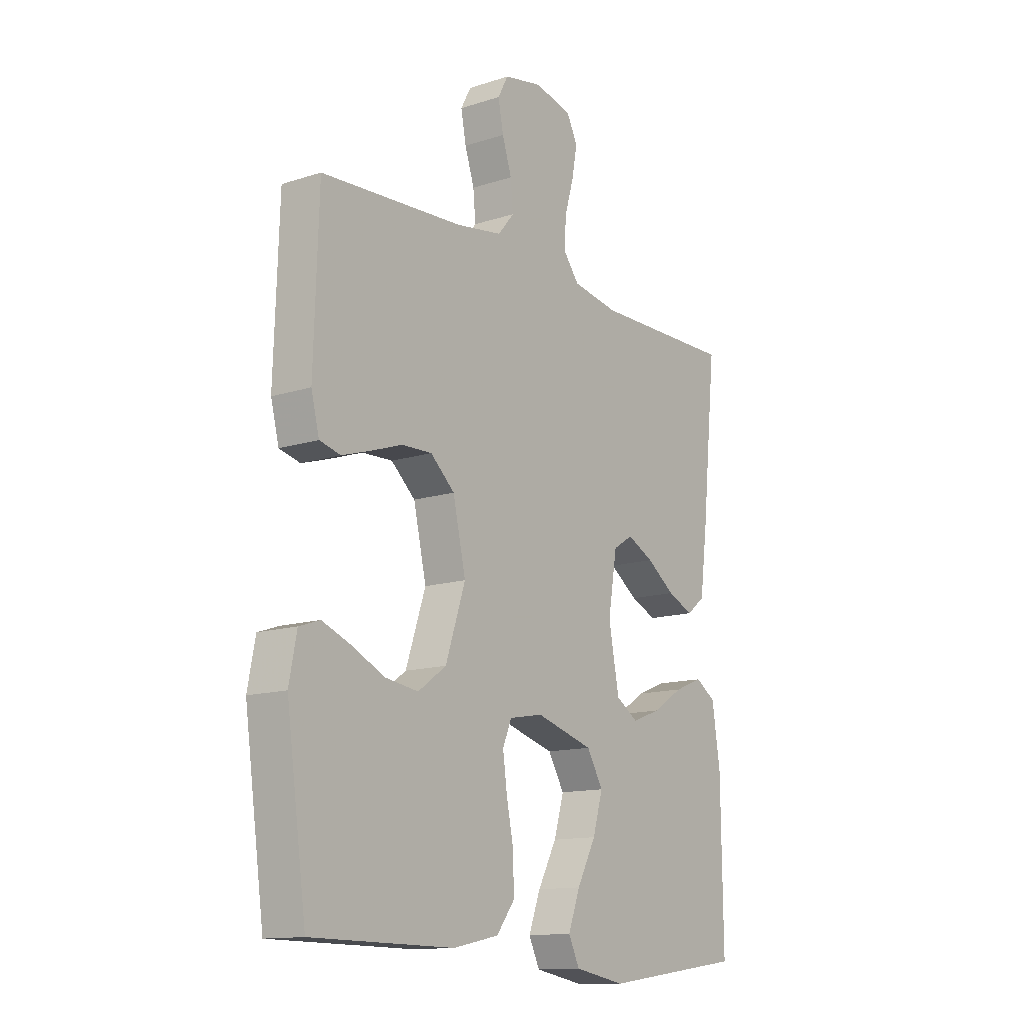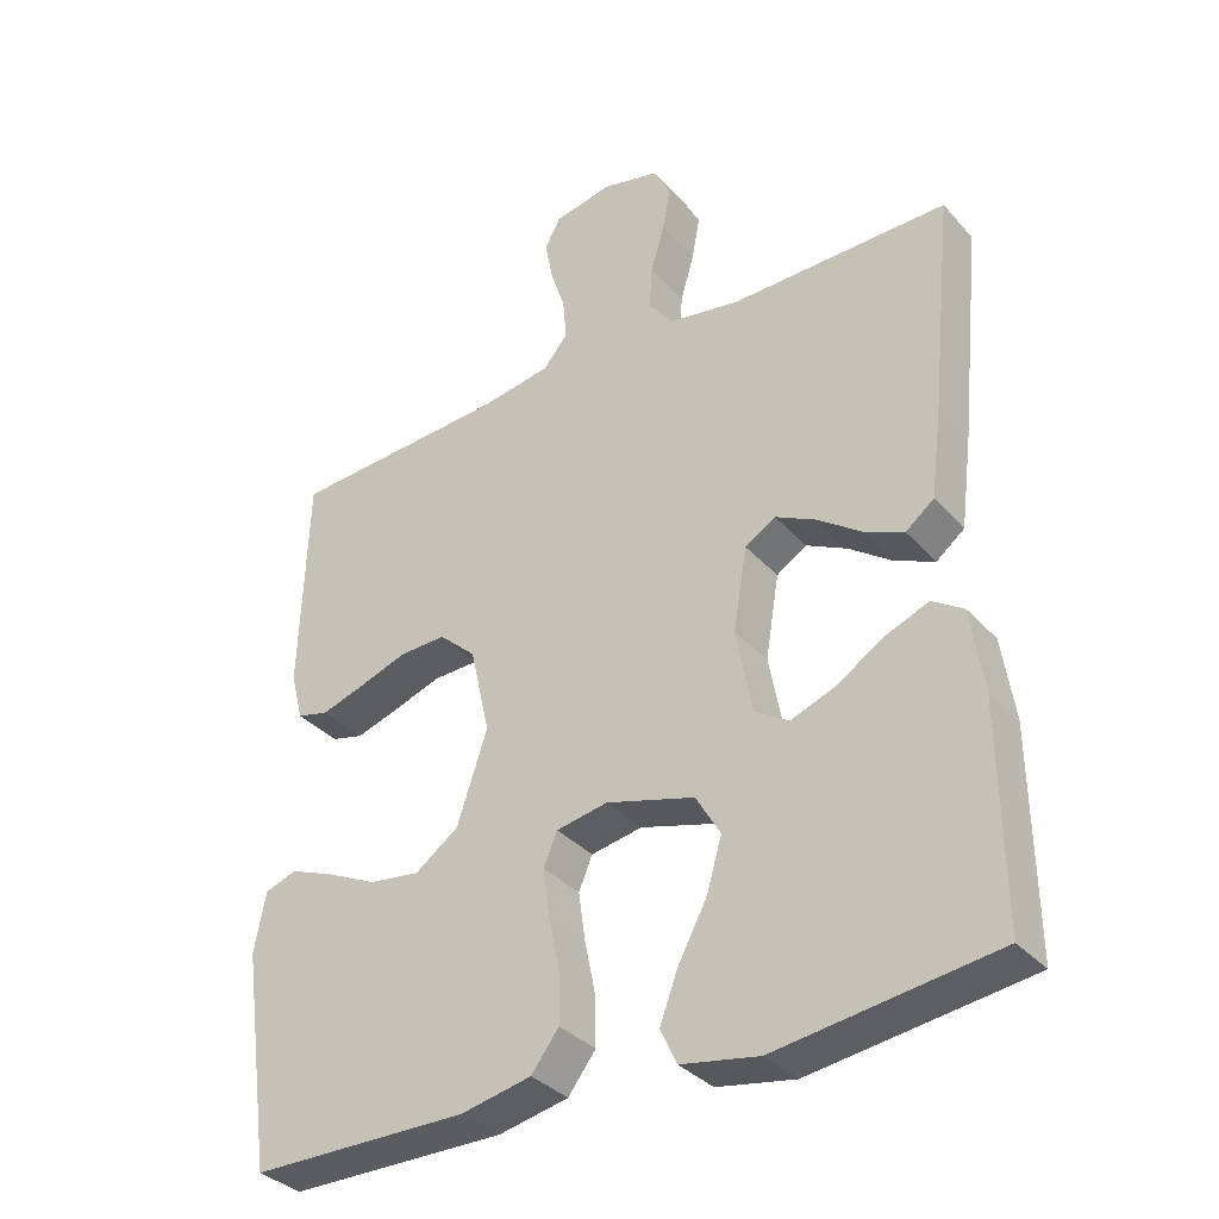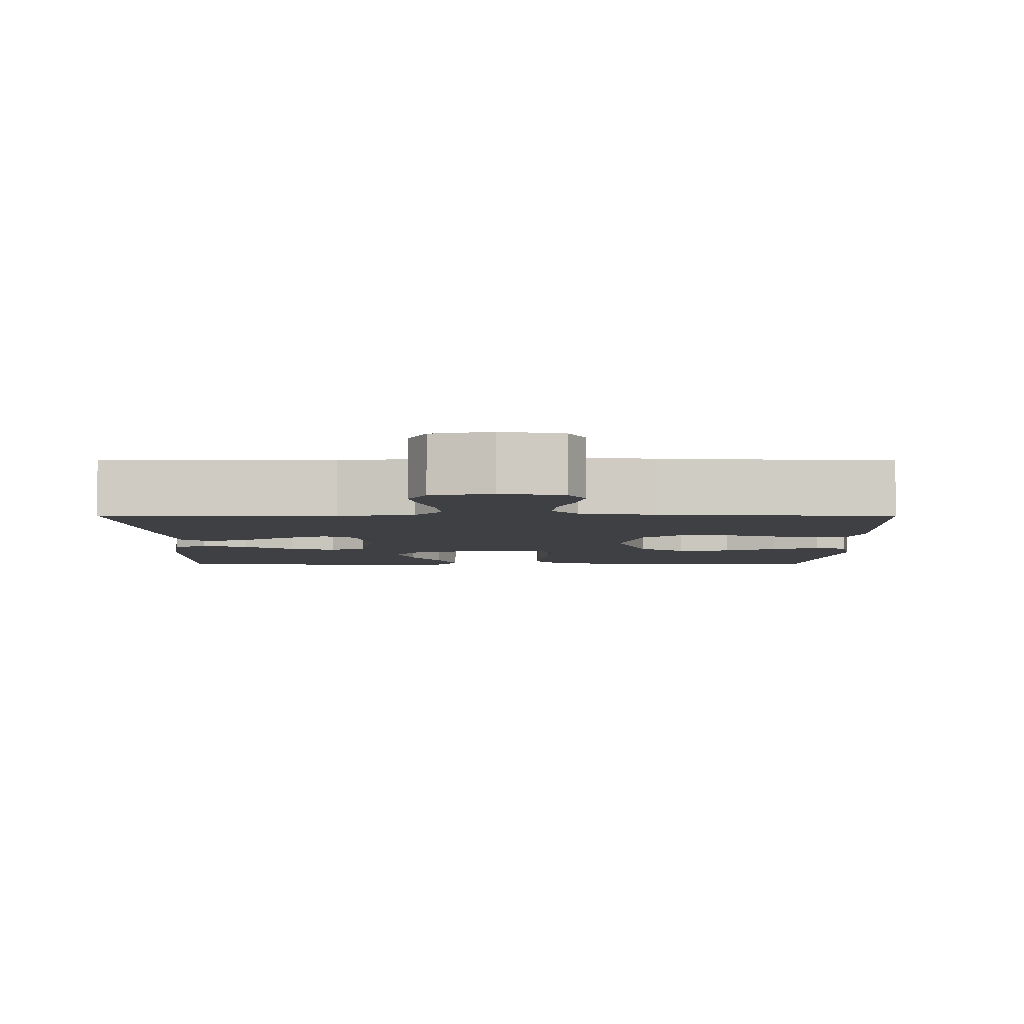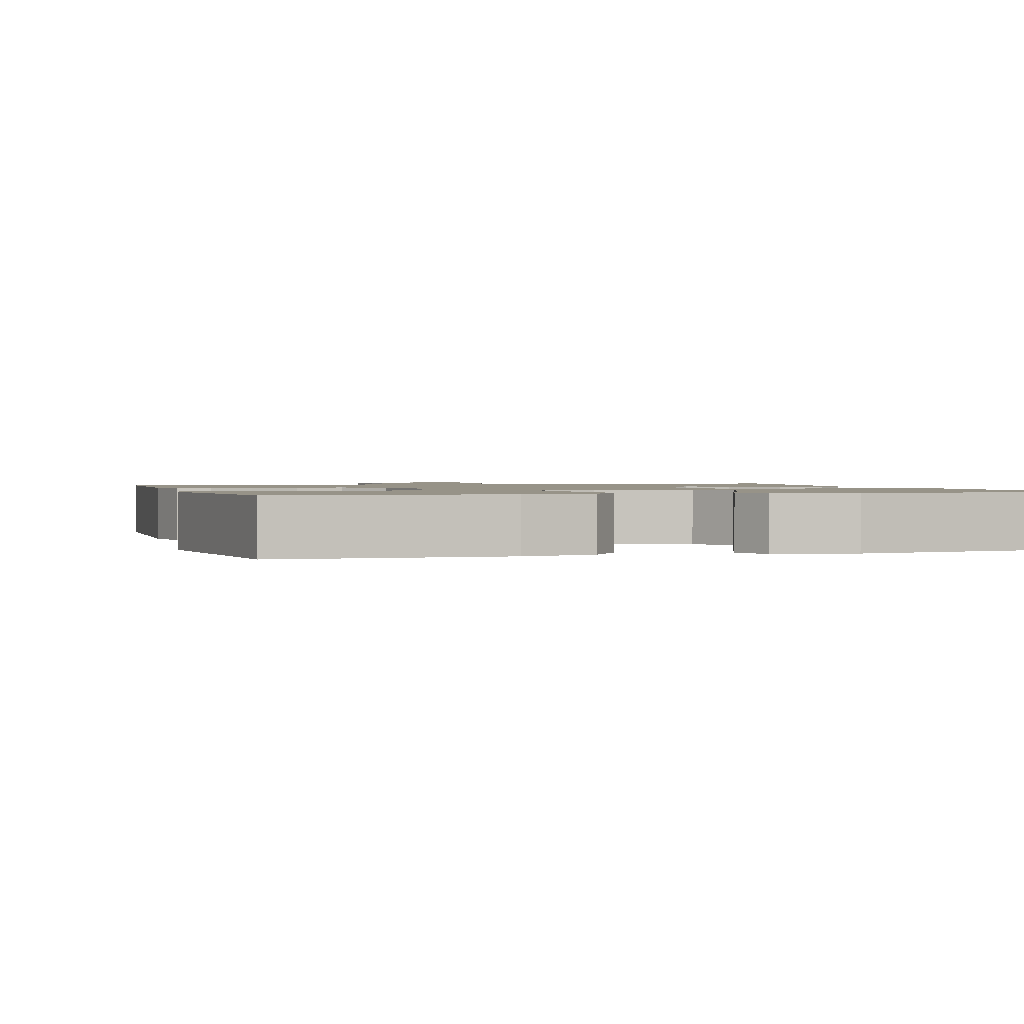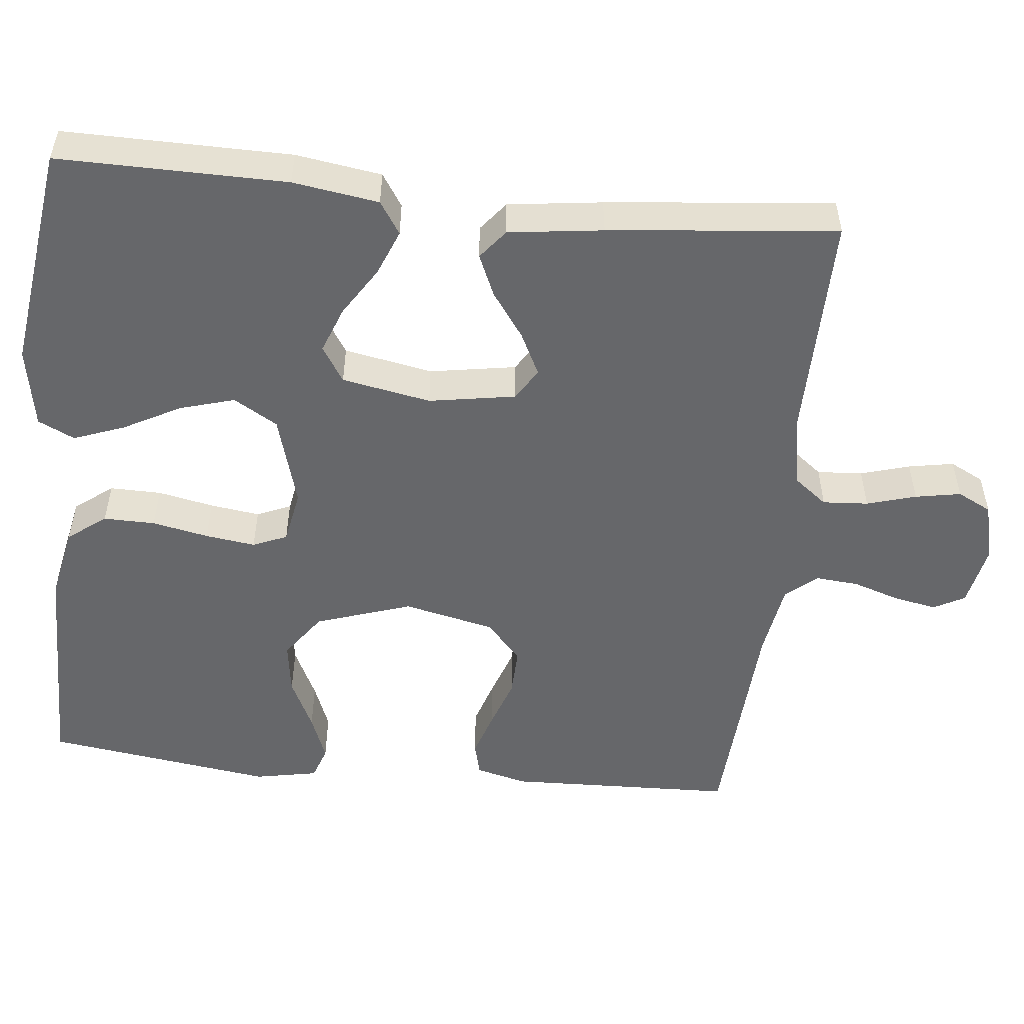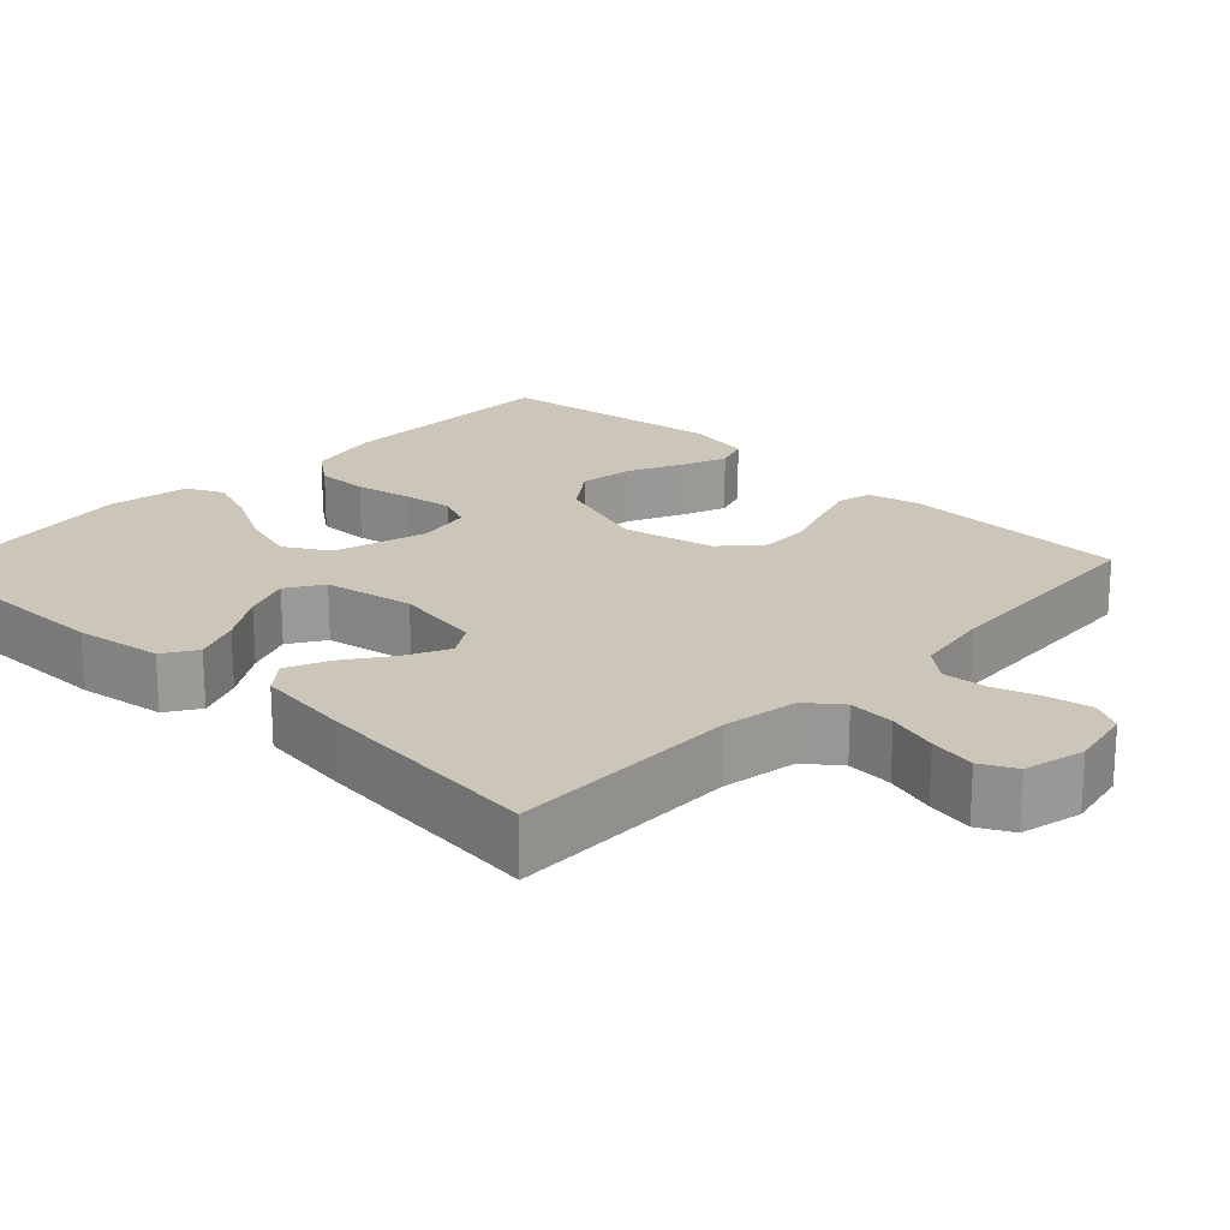
<metadata>
{"format":"obj","ext":"obj","renderer":"f3d","projection":"perspective","resolution":1024,"background":"white","views":[{"elev":-13.4,"azim":126.1,"up":"+Z"},{"elev":-34.7,"azim":-144.6,"up":"+Z"},{"elev":-4.7,"azim":-0.3,"up":"+Y"},{"elev":1.3,"azim":163.4,"up":"+Y"},{"elev":-52.2,"azim":-96.0,"up":"+Y"},{"elev":20.8,"azim":-46.5,"up":"+Y"}]}
</metadata>
<code>
v -0.5 0.07 0.5
v -0.2 0.07 0.497
v -0.102 0.07 0.514
v -0.068 0.07 0.558
v -0.072 0.07 0.618
v -0.091 0.07 0.683
v -0.102 0.07 0.743
v -0.079 0.07 0.788
v 0 0.07 0.807
v 0.081 0.07 0.791
v 0.103 0.07 0.75
v 0.092 0.07 0.693
v 0.072 0.07 0.632
v 0.067 0.07 0.575
v 0.101 0.07 0.534
v 0.2 0.07 0.518
v 0.5 0.07 0.5
v 0.51 0.07 0.2
v 0.493 0.07 0.133
v 0.449 0.07 0.122
v 0.389 0.07 0.141
v 0.322 0.07 0.164
v 0.258 0.07 0.166
v 0.207 0.07 0.12
v 0.18 0.07 0
v 0.222 0.07 -0.126
v 0.282 0.07 -0.169
v 0.352 0.07 -0.159
v 0.421 0.07 -0.126
v 0.482 0.07 -0.102
v 0.526 0.07 -0.117
v 0.542 0.07 -0.2
v 0.5 0.07 -0.5
v 0.2 0.07 -0.503
v 0.103 0.07 -0.483
v 0.065 0.07 -0.433
v 0.066 0.07 -0.365
v 0.081 0.07 -0.291
v 0.09 0.07 -0.225
v 0.071 0.07 -0.18
v 0 0.07 -0.167
v -0.122 0.07 -0.202
v -0.156 0.07 -0.26
v -0.135 0.07 -0.332
v -0.095 0.07 -0.407
v -0.07 0.07 -0.474
v -0.093 0.07 -0.522
v -0.2 0.07 -0.541
v -0.5 0.07 -0.5
v -0.497 0.07 -0.2
v -0.48 0.07 -0.087
v -0.437 0.07 -0.059
v -0.377 0.07 -0.083
v -0.312 0.07 -0.124
v -0.251 0.07 -0.147
v -0.204 0.07 -0.117
v -0.182 0.07 0
v -0.201 0.07 0.114
v -0.243 0.07 0.14
v -0.299 0.07 0.112
v -0.359 0.07 0.069
v -0.414 0.07 0.045
v -0.453 0.07 0.076
v -0.469 0.07 0.2
v -0.5 0 0.5
v -0.2 0 0.497
v -0.102 0 0.514
v -0.068 0 0.558
v -0.072 0 0.618
v -0.091 0 0.683
v -0.102 0 0.743
v -0.079 0 0.788
v 0 0 0.807
v 0.081 0 0.791
v 0.103 0 0.75
v 0.092 0 0.693
v 0.072 0 0.632
v 0.067 0 0.575
v 0.101 0 0.534
v 0.2 0 0.518
v 0.5 0 0.5
v 0.51 0 0.2
v 0.493 0 0.133
v 0.449 0 0.122
v 0.389 0 0.141
v 0.322 0 0.164
v 0.258 0 0.166
v 0.207 0 0.12
v 0.18 0 0
v 0.222 0 -0.126
v 0.282 0 -0.169
v 0.352 0 -0.159
v 0.421 0 -0.126
v 0.482 0 -0.102
v 0.526 0 -0.117
v 0.542 0 -0.2
v 0.5 0 -0.5
v 0.2 0 -0.503
v 0.103 0 -0.483
v 0.065 0 -0.433
v 0.066 0 -0.365
v 0.081 0 -0.291
v 0.09 0 -0.225
v 0.071 0 -0.18
v 0 0 -0.167
v -0.122 0 -0.202
v -0.156 0 -0.26
v -0.135 0 -0.332
v -0.095 0 -0.407
v -0.07 0 -0.474
v -0.093 0 -0.522
v -0.2 0 -0.541
v -0.5 0 -0.5
v -0.497 0 -0.2
v -0.48 0 -0.087
v -0.437 0 -0.059
v -0.377 0 -0.083
v -0.312 0 -0.124
v -0.251 0 -0.147
v -0.204 0 -0.117
v -0.182 0 0
v -0.201 0 0.114
v -0.243 0 0.14
v -0.299 0 0.112
v -0.359 0 0.069
v -0.414 0 0.045
v -0.453 0 0.076
v -0.469 0 0.2
f 64 1 2
f 63 64 2
f 62 63 2
f 61 62 2
f 60 61 2
f 59 60 2 3
f 58 59 3 4
f 57 58 4
f 56 57 4
f 52 53 54
f 51 52 54
f 50 51 54
f 49 50 54
f 48 49 54
f 47 48 54
f 46 47 54
f 45 46 54
f 44 45 54
f 43 44 54 55
f 42 43 55 56
f 36 37 38
f 35 36 38
f 34 35 38
f 33 34 38
f 32 33 38
f 31 32 38
f 30 31 38
f 29 30 38
f 28 29 38
f 27 28 38 39
f 26 27 39 40
f 20 21 22
f 19 20 22
f 18 19 22
f 17 18 22
f 16 17 22
f 15 16 22 23
f 14 15 23 24
f 11 12 13
f 10 11 13
f 9 10 13
f 8 9 13
f 7 8 13
f 6 7 13
f 5 6 13
f 4 5 13 14
f 14 24 25
f 4 14 25
f 56 4 25
f 42 56 25
f 41 42 25
f 25 26 40 41
f 66 65 128
f 66 128 127
f 66 127 126
f 66 126 125
f 66 125 124
f 67 66 124 123
f 68 67 123 122
f 68 122 121
f 68 121 120
f 118 117 116
f 118 116 115
f 118 115 114
f 118 114 113
f 118 113 112
f 118 112 111
f 118 111 110
f 118 110 109
f 118 109 108
f 119 118 108 107
f 120 119 107 106
f 102 101 100
f 102 100 99
f 102 99 98
f 102 98 97
f 102 97 96
f 102 96 95
f 102 95 94
f 102 94 93
f 102 93 92
f 103 102 92 91
f 104 103 91 90
f 86 85 84
f 86 84 83
f 86 83 82
f 86 82 81
f 86 81 80
f 87 86 80 79
f 88 87 79 78
f 77 76 75
f 77 75 74
f 77 74 73
f 77 73 72
f 77 72 71
f 77 71 70
f 77 70 69
f 78 77 69 68
f 89 88 78
f 89 78 68
f 89 68 120
f 89 120 106
f 89 106 105
f 105 104 90 89
f 1 65 66 2
f 2 66 67 3
f 3 67 68 4
f 4 68 69 5
f 5 69 70 6
f 6 70 71 7
f 7 71 72 8
f 8 72 73 9
f 9 73 74 10
f 10 74 75 11
f 11 75 76 12
f 12 76 77 13
f 13 77 78 14
f 14 78 79 15
f 15 79 80 16
f 16 80 81 17
f 17 81 82 18
f 18 82 83 19
f 19 83 84 20
f 20 84 85 21
f 21 85 86 22
f 22 86 87 23
f 23 87 88 24
f 24 88 89 25
f 25 89 90 26
f 26 90 91 27
f 27 91 92 28
f 28 92 93 29
f 29 93 94 30
f 30 94 95 31
f 31 95 96 32
f 32 96 97 33
f 33 97 98 34
f 34 98 99 35
f 35 99 100 36
f 36 100 101 37
f 37 101 102 38
f 38 102 103 39
f 39 103 104 40
f 40 104 105 41
f 41 105 106 42
f 42 106 107 43
f 43 107 108 44
f 44 108 109 45
f 45 109 110 46
f 46 110 111 47
f 47 111 112 48
f 48 112 113 49
f 49 113 114 50
f 50 114 115 51
f 51 115 116 52
f 52 116 117 53
f 53 117 118 54
f 54 118 119 55
f 55 119 120 56
f 56 120 121 57
f 57 121 122 58
f 58 122 123 59
f 59 123 124 60
f 60 124 125 61
f 61 125 126 62
f 62 126 127 63
f 63 127 128 64
f 64 128 65 1

</code>
